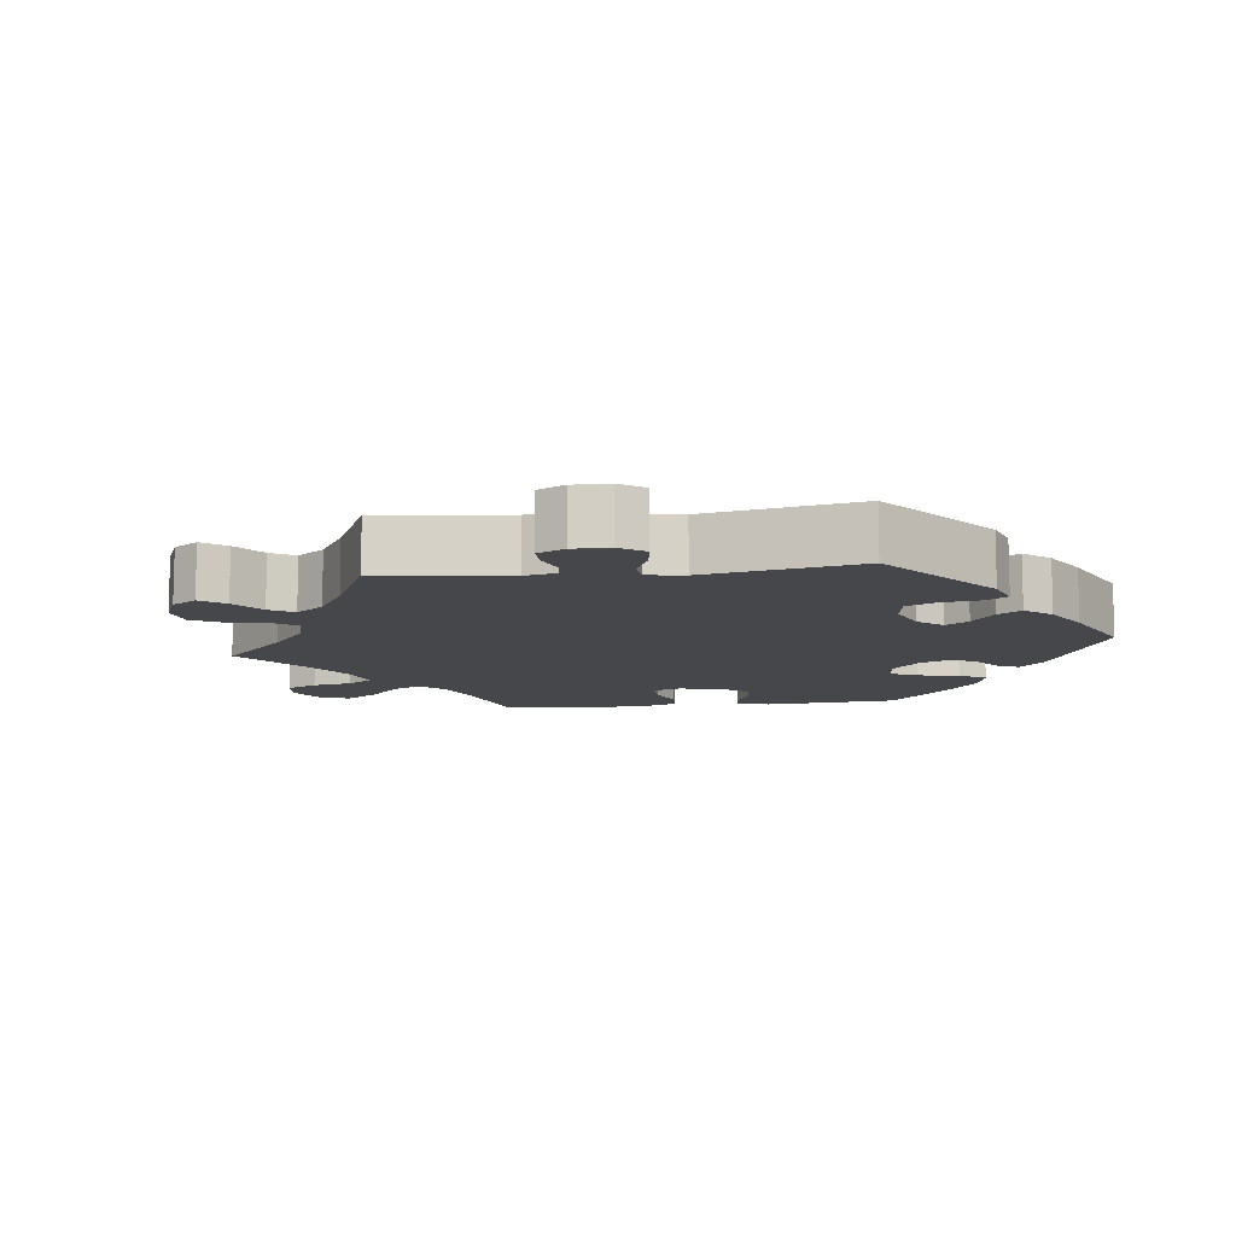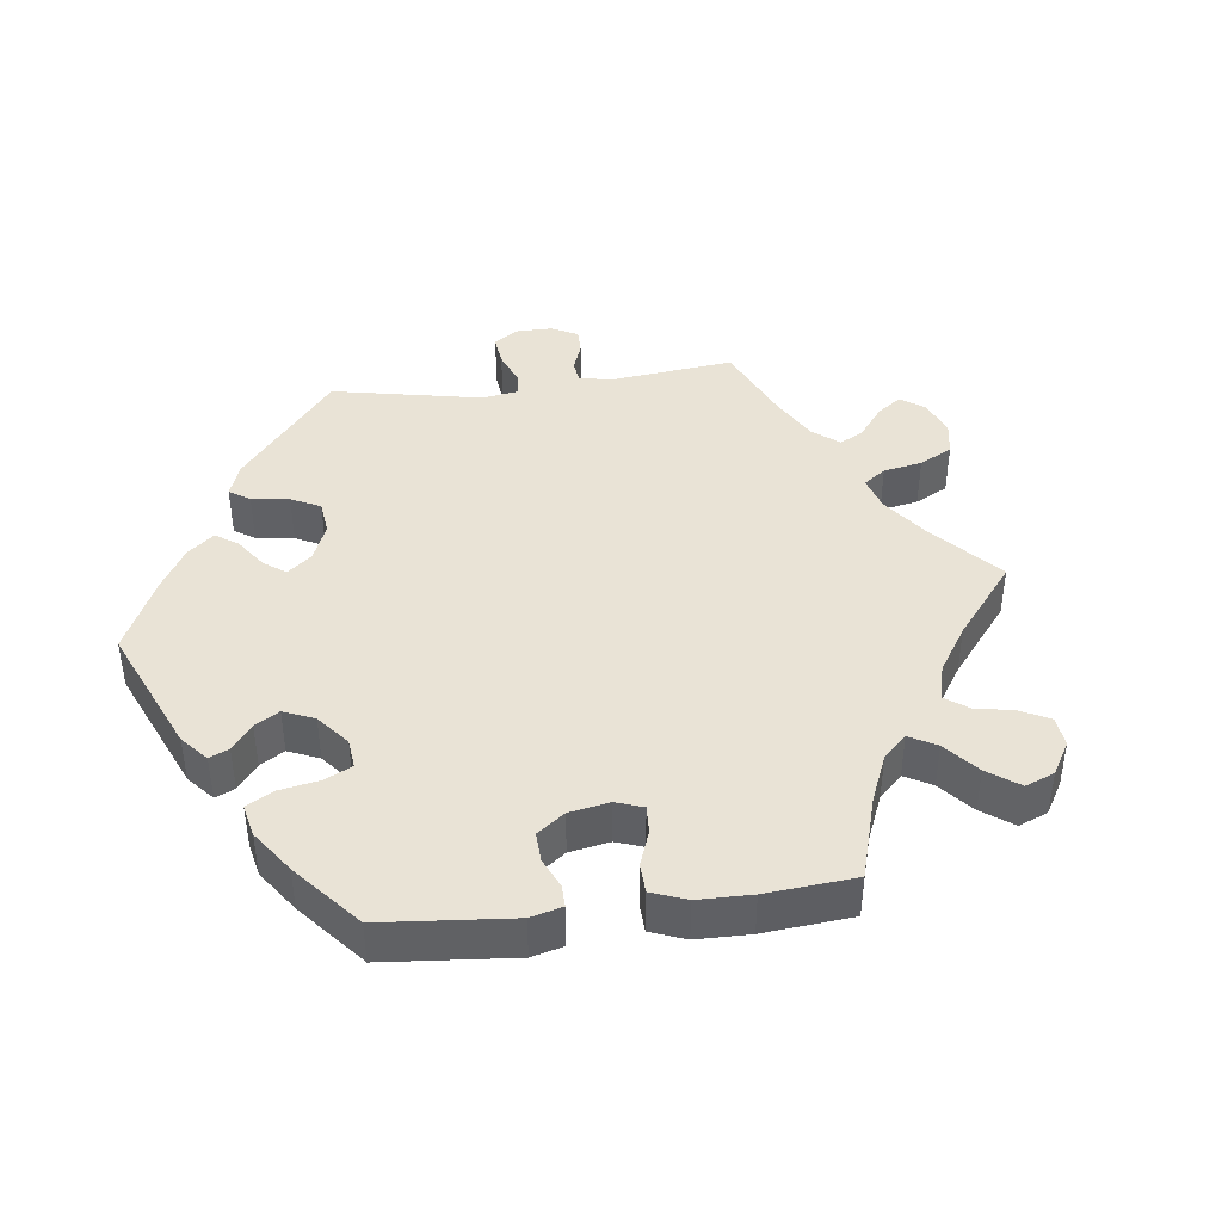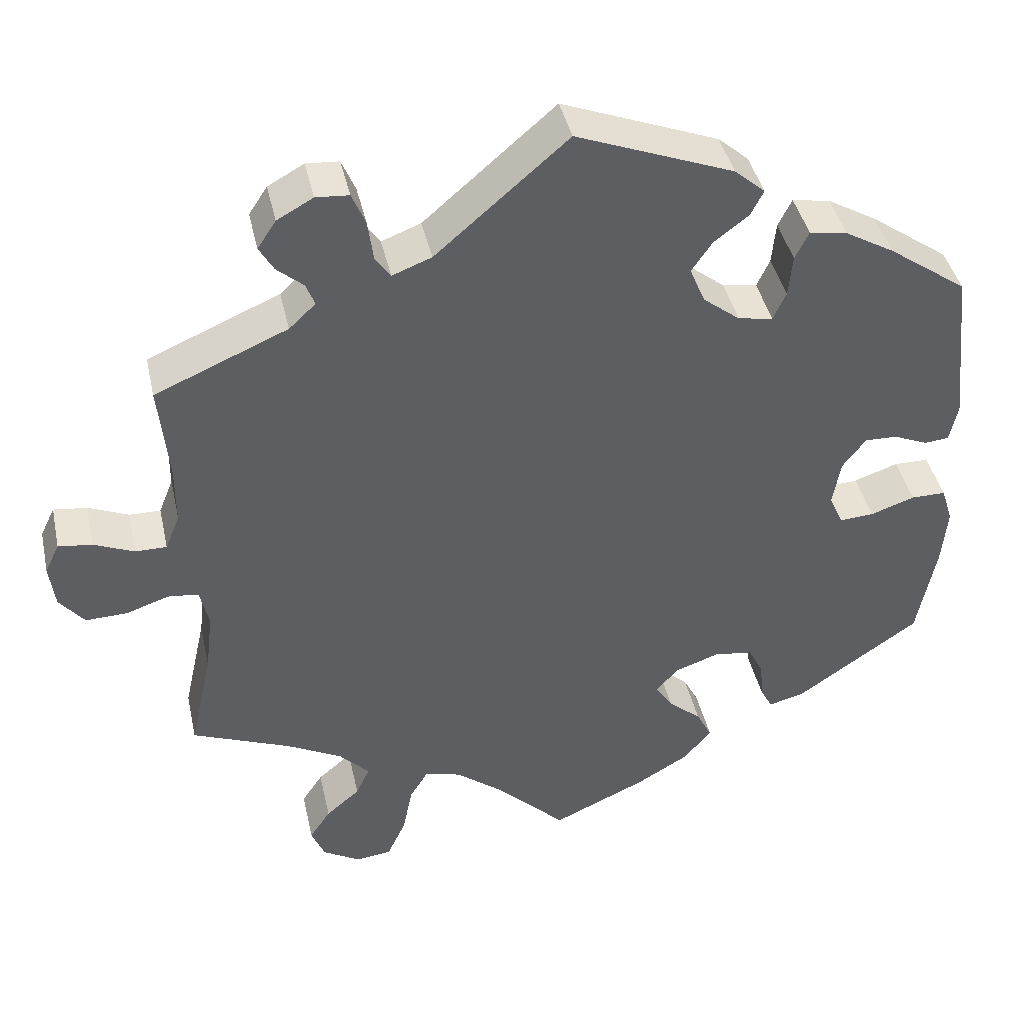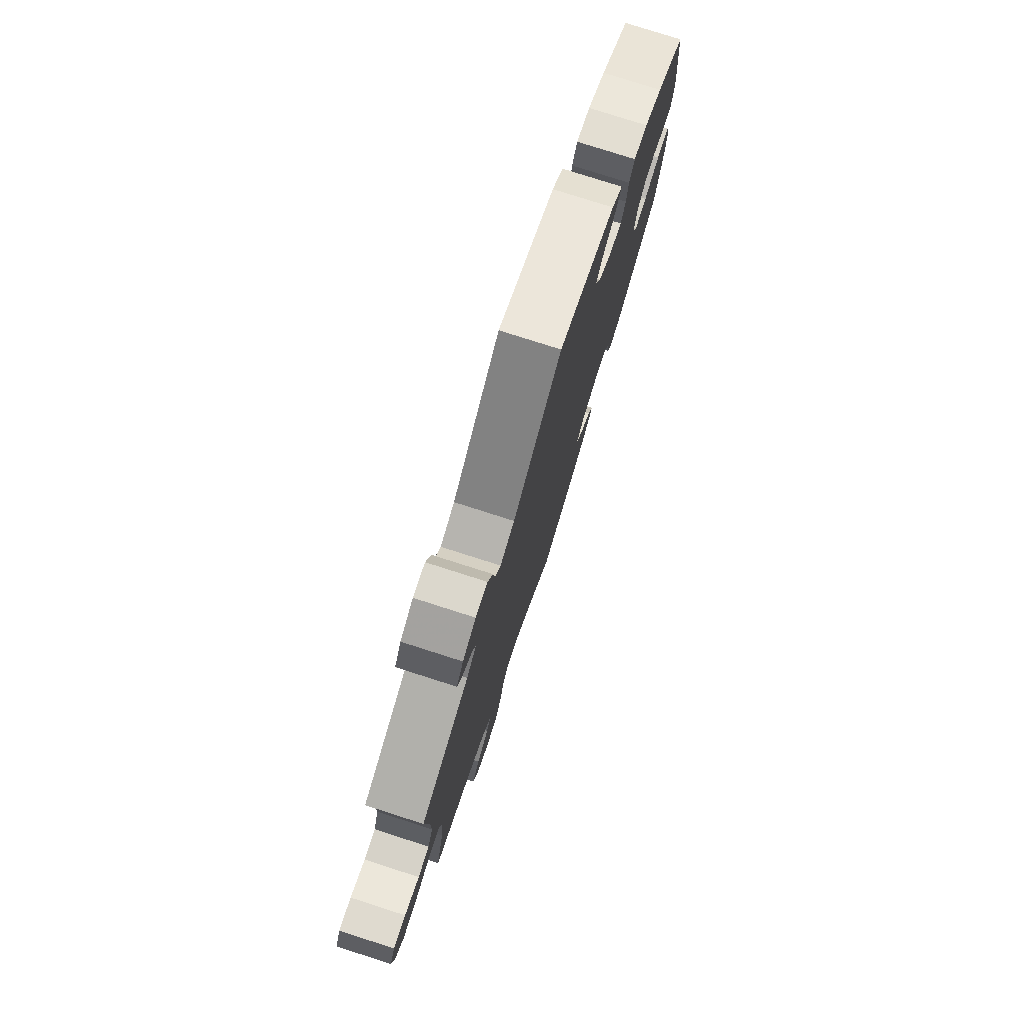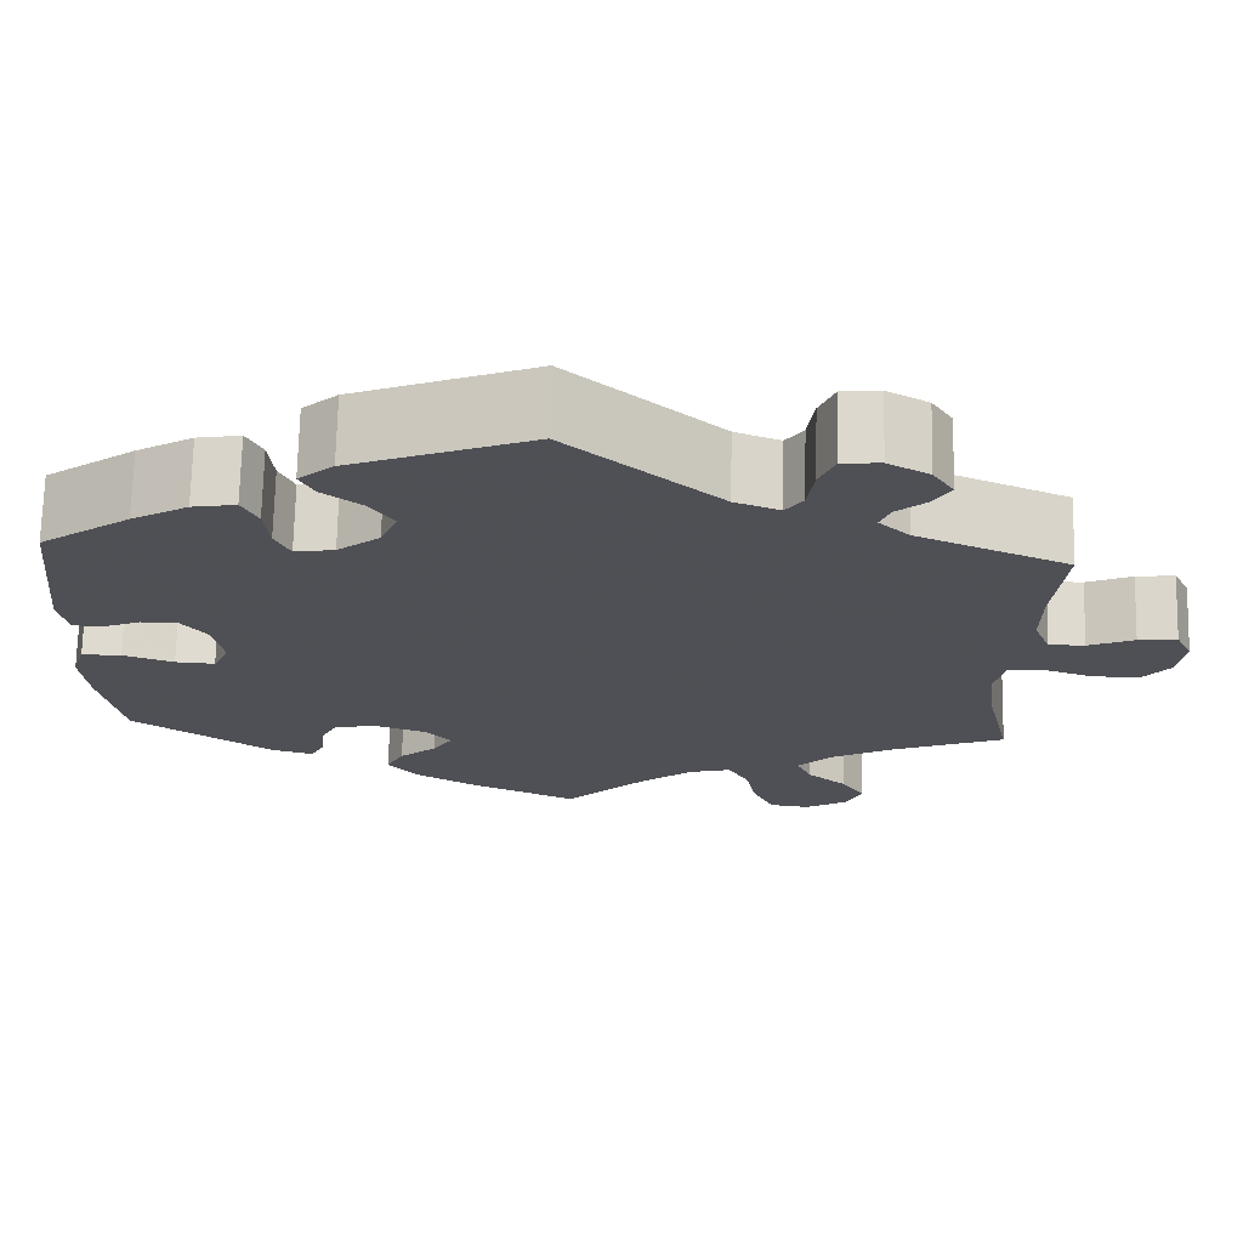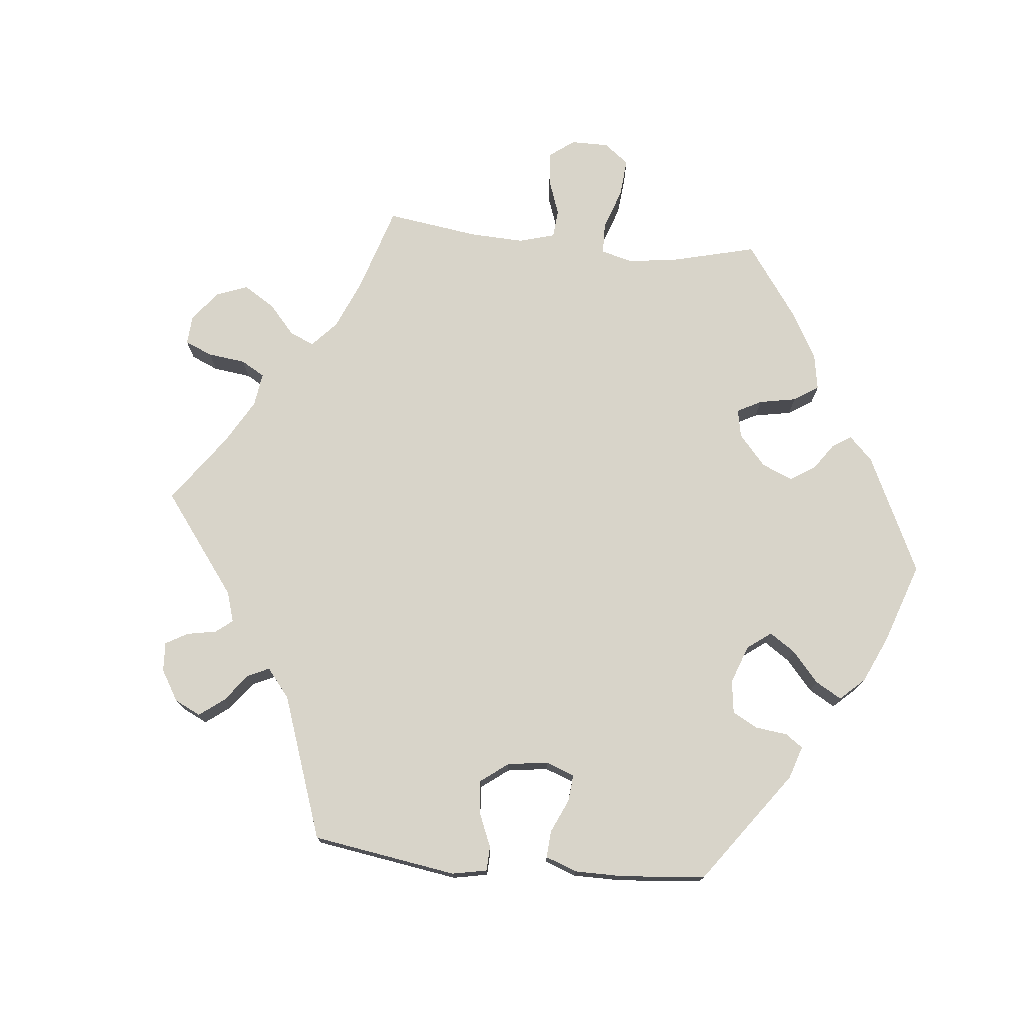
<metadata>
{"format":"obj","ext":"obj","renderer":"f3d","projection":"perspective","resolution":1024,"background":"white","views":[{"elev":-10.6,"azim":-23.0,"up":"+Y"},{"elev":42.3,"azim":143.1,"up":"+Y"},{"elev":41.4,"azim":-12.3,"up":"+Z"},{"elev":77.6,"azim":-72.2,"up":"+Z"},{"elev":70.8,"azim":-178.7,"up":"+Z"},{"elev":75.0,"azim":35.7,"up":"+Y"}]}
</metadata>
<code>
v 0.521 0.07 0.093
v 0.511 0.07 0.045
v 0.481 0.07 0.042
v 0.438 0.07 0.06
v 0.398 0.07 0.061
v 0.369 0.07 0.023
v 0.359 0.07 -0.034
v 0.376 0.07 -0.073
v 0.419 0.07 -0.07
v 0.474 0.07 -0.051
v 0.517 0.07 -0.051
v 0.531 0.07 -0.096
v 0.524 0.07 -0.169
v 0.501 0.07 -0.288
v 0.348 0.07 -0.394
v 0.303 0.07 -0.406
v 0.288 0.07 -0.378
v 0.284 0.07 -0.332
v 0.265 0.07 -0.295
v 0.217 0.07 -0.289
v 0.162 0.07 -0.308
v 0.135 0.07 -0.339
v 0.156 0.07 -0.372
v 0.197 0.07 -0.407
v 0.216 0.07 -0.444
v 0.182 0.07 -0.485
v 0.116 0.07 -0.524
v 0 0.07 -0.577
v -0.089 0.07 -0.491
v -0.146 0.07 -0.447
v -0.191 0.07 -0.435
v -0.214 0.07 -0.473
v -0.226 0.07 -0.534
v -0.249 0.07 -0.584
v -0.293 0.07 -0.59
v -0.34 0.07 -0.563
v -0.357 0.07 -0.523
v -0.331 0.07 -0.484
v -0.289 0.07 -0.448
v -0.272 0.07 -0.411
v -0.309 0.07 -0.373
v -0.378 0.07 -0.337
v -0.501 0.07 -0.288
v -0.473 0.07 -0.162
v -0.464 0.07 -0.086
v -0.475 0.07 -0.037
v -0.513 0.07 -0.033
v -0.566 0.07 -0.051
v -0.618 0.07 -0.053
v -0.649 0.07 -0.015
v -0.656 0.07 0.039
v -0.638 0.07 0.076
v -0.596 0.07 0.071
v -0.546 0.07 0.05
v -0.507 0.07 0.05
v -0.489 0.07 0.095
v -0.489 0.07 0.168
v -0.501 0.07 0.289
v -0.336 0.07 0.36
v -0.303 0.07 0.391
v -0.314 0.07 0.419
v -0.347 0.07 0.447
v -0.365 0.07 0.478
v -0.342 0.07 0.513
v -0.297 0.07 0.538
v -0.256 0.07 0.535
v -0.239 0.07 0.495
v -0.232 0.07 0.444
v -0.213 0.07 0.417
v -0.164 0.07 0.436
v 0 0.07 0.578
v 0.195 0.07 0.503
v 0.233 0.07 0.47
v 0.217 0.07 0.439
v 0.174 0.07 0.406
v 0.148 0.07 0.368
v 0.167 0.07 0.323
v 0.213 0.07 0.287
v 0.256 0.07 0.28
v 0.272 0.07 0.315
v 0.277 0.07 0.367
v 0.294 0.07 0.402
v 0.341 0.07 0.394
v 0.402 0.07 0.359
v 0.5 0.07 0.29
v 0.521 0 0.093
v 0.511 0 0.045
v 0.481 0 0.042
v 0.438 0 0.06
v 0.398 0 0.061
v 0.369 0 0.023
v 0.359 0 -0.034
v 0.376 0 -0.073
v 0.419 0 -0.07
v 0.474 0 -0.051
v 0.517 0 -0.051
v 0.531 0 -0.096
v 0.524 0 -0.169
v 0.501 0 -0.288
v 0.348 0 -0.394
v 0.303 0 -0.406
v 0.288 0 -0.378
v 0.284 0 -0.332
v 0.265 0 -0.295
v 0.217 0 -0.289
v 0.162 0 -0.308
v 0.135 0 -0.339
v 0.156 0 -0.372
v 0.197 0 -0.407
v 0.216 0 -0.444
v 0.182 0 -0.485
v 0.116 0 -0.524
v 0 0 -0.577
v -0.089 0 -0.491
v -0.146 0 -0.447
v -0.191 0 -0.435
v -0.214 0 -0.473
v -0.226 0 -0.534
v -0.249 0 -0.584
v -0.293 0 -0.59
v -0.34 0 -0.563
v -0.357 0 -0.523
v -0.331 0 -0.484
v -0.289 0 -0.448
v -0.272 0 -0.411
v -0.309 0 -0.373
v -0.378 0 -0.337
v -0.501 0 -0.288
v -0.473 0 -0.162
v -0.464 0 -0.086
v -0.475 0 -0.037
v -0.513 0 -0.033
v -0.566 0 -0.051
v -0.618 0 -0.053
v -0.649 0 -0.015
v -0.656 0 0.039
v -0.638 0 0.076
v -0.596 0 0.071
v -0.546 0 0.05
v -0.507 0 0.05
v -0.489 0 0.095
v -0.489 0 0.168
v -0.501 0 0.289
v -0.336 0 0.36
v -0.303 0 0.391
v -0.314 0 0.419
v -0.347 0 0.447
v -0.365 0 0.478
v -0.342 0 0.513
v -0.297 0 0.538
v -0.256 0 0.535
v -0.239 0 0.495
v -0.232 0 0.444
v -0.213 0 0.417
v -0.164 0 0.436
v 0 0 0.578
v 0.195 0 0.503
v 0.233 0 0.47
v 0.217 0 0.439
v 0.174 0 0.406
v 0.148 0 0.368
v 0.167 0 0.323
v 0.213 0 0.287
v 0.256 0 0.28
v 0.272 0 0.315
v 0.277 0 0.367
v 0.294 0 0.402
v 0.341 0 0.394
v 0.402 0 0.359
v 0.5 0 0.29
f 80 81 82 83
f 79 80 83 84
f 72 73 74 75
f 70 71 72 75
f 69 70 75 76
f 65 66 67 68
f 63 64 65 68
f 61 62 63 68
f 60 61 68 69
f 59 60 69 76
f 57 58 59 76
f 51 52 53 54
f 51 54 55
f 50 51 55
f 47 48 49 50
f 46 47 50 55
f 42 43 44
f 41 42 44 45
f 40 41 45 46
f 36 37 38 39
f 36 39 40
f 35 36 40
f 32 33 34 35
f 31 32 35 40
f 30 31 40 46
f 26 27 28 29
f 23 24 25 26
f 22 23 26 29
f 21 22 29 30
f 15 16 17 18
f 15 18 19
f 14 15 19
f 13 14 19 20
f 9 10 11 12
f 8 9 12 13
f 1 2 3 4
f 1 4 5
f 79 84 85 1
f 56 57 76 77
f 56 77 78
f 21 30 46 55
f 8 13 20 21
f 7 8 21 55
f 6 7 55 56
f 78 79 1 5
f 5 6 56 78
f 168 167 166 165
f 169 168 165 164
f 160 159 158 157
f 160 157 156 155
f 161 160 155 154
f 153 152 151 150
f 153 150 149 148
f 153 148 147 146
f 154 153 146 145
f 161 154 145 144
f 161 144 143 142
f 139 138 137 136
f 140 139 136
f 140 136 135
f 135 134 133 132
f 140 135 132 131
f 129 128 127
f 130 129 127 126
f 131 130 126 125
f 124 123 122 121
f 125 124 121
f 125 121 120
f 120 119 118 117
f 125 120 117 116
f 131 125 116 115
f 114 113 112 111
f 111 110 109 108
f 114 111 108 107
f 115 114 107 106
f 103 102 101 100
f 104 103 100
f 104 100 99
f 105 104 99 98
f 97 96 95 94
f 98 97 94 93
f 89 88 87 86
f 90 89 86
f 86 170 169 164
f 162 161 142 141
f 163 162 141
f 140 131 115 106
f 106 105 98 93
f 140 106 93 92
f 141 140 92 91
f 90 86 164 163
f 163 141 91 90
f 1 86 87 2
f 2 87 88 3
f 3 88 89 4
f 4 89 90 5
f 5 90 91 6
f 6 91 92 7
f 7 92 93 8
f 8 93 94 9
f 9 94 95 10
f 10 95 96 11
f 11 96 97 12
f 12 97 98 13
f 13 98 99 14
f 14 99 100 15
f 15 100 101 16
f 16 101 102 17
f 17 102 103 18
f 18 103 104 19
f 19 104 105 20
f 20 105 106 21
f 21 106 107 22
f 22 107 108 23
f 23 108 109 24
f 24 109 110 25
f 25 110 111 26
f 26 111 112 27
f 27 112 113 28
f 28 113 114 29
f 29 114 115 30
f 30 115 116 31
f 31 116 117 32
f 32 117 118 33
f 33 118 119 34
f 34 119 120 35
f 35 120 121 36
f 36 121 122 37
f 37 122 123 38
f 38 123 124 39
f 39 124 125 40
f 40 125 126 41
f 41 126 127 42
f 42 127 128 43
f 43 128 129 44
f 44 129 130 45
f 45 130 131 46
f 46 131 132 47
f 47 132 133 48
f 48 133 134 49
f 49 134 135 50
f 50 135 136 51
f 51 136 137 52
f 52 137 138 53
f 53 138 139 54
f 54 139 140 55
f 55 140 141 56
f 56 141 142 57
f 57 142 143 58
f 58 143 144 59
f 59 144 145 60
f 60 145 146 61
f 61 146 147 62
f 62 147 148 63
f 63 148 149 64
f 64 149 150 65
f 65 150 151 66
f 66 151 152 67
f 67 152 153 68
f 68 153 154 69
f 69 154 155 70
f 70 155 156 71
f 71 156 157 72
f 72 157 158 73
f 73 158 159 74
f 74 159 160 75
f 75 160 161 76
f 76 161 162 77
f 77 162 163 78
f 78 163 164 79
f 79 164 165 80
f 80 165 166 81
f 81 166 167 82
f 82 167 168 83
f 83 168 169 84
f 84 169 170 85
f 85 170 86 1

</code>
